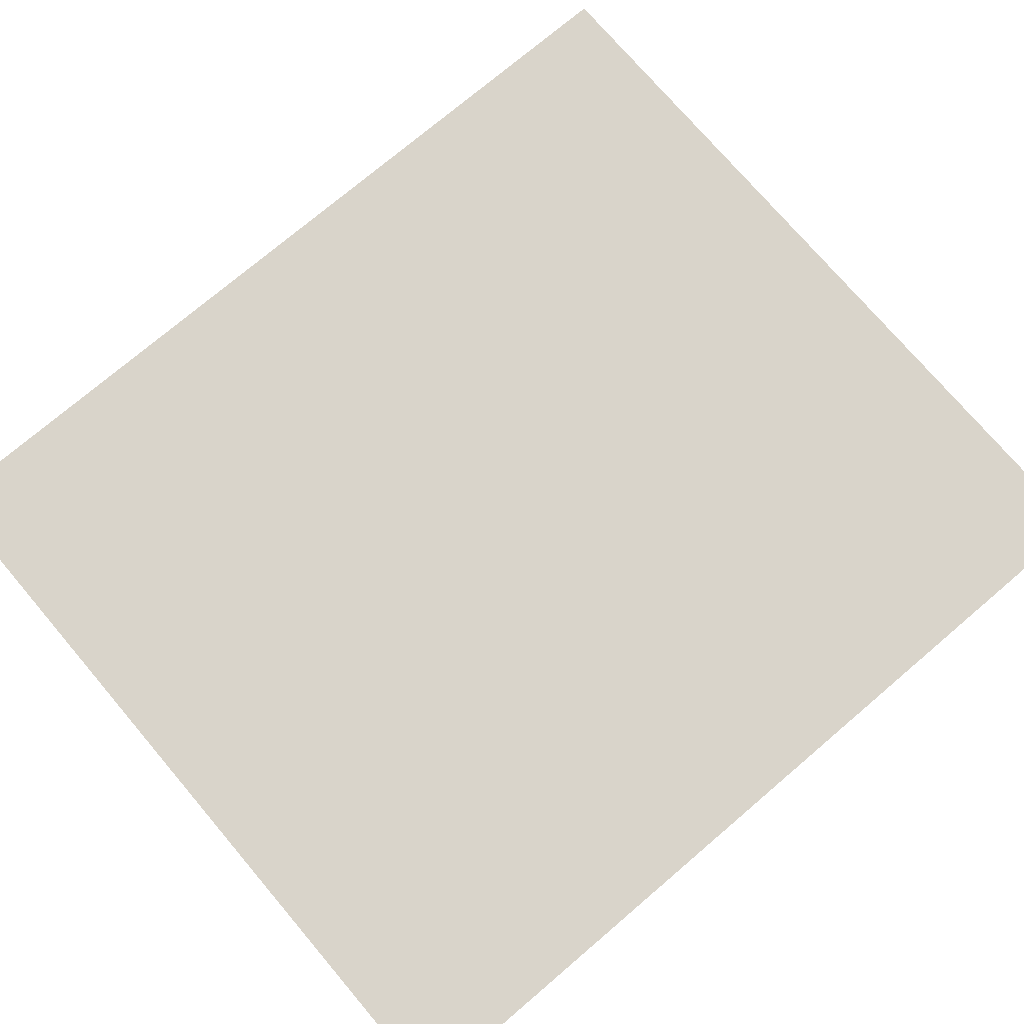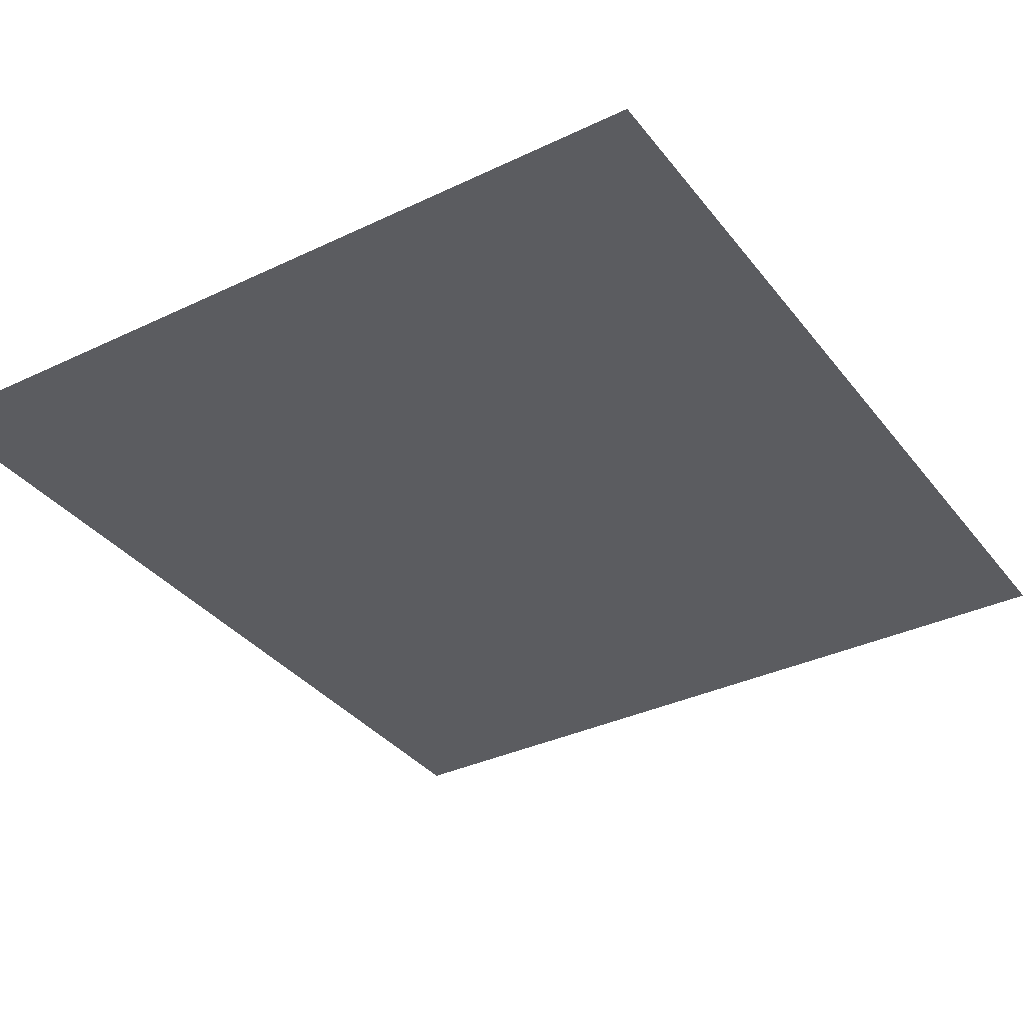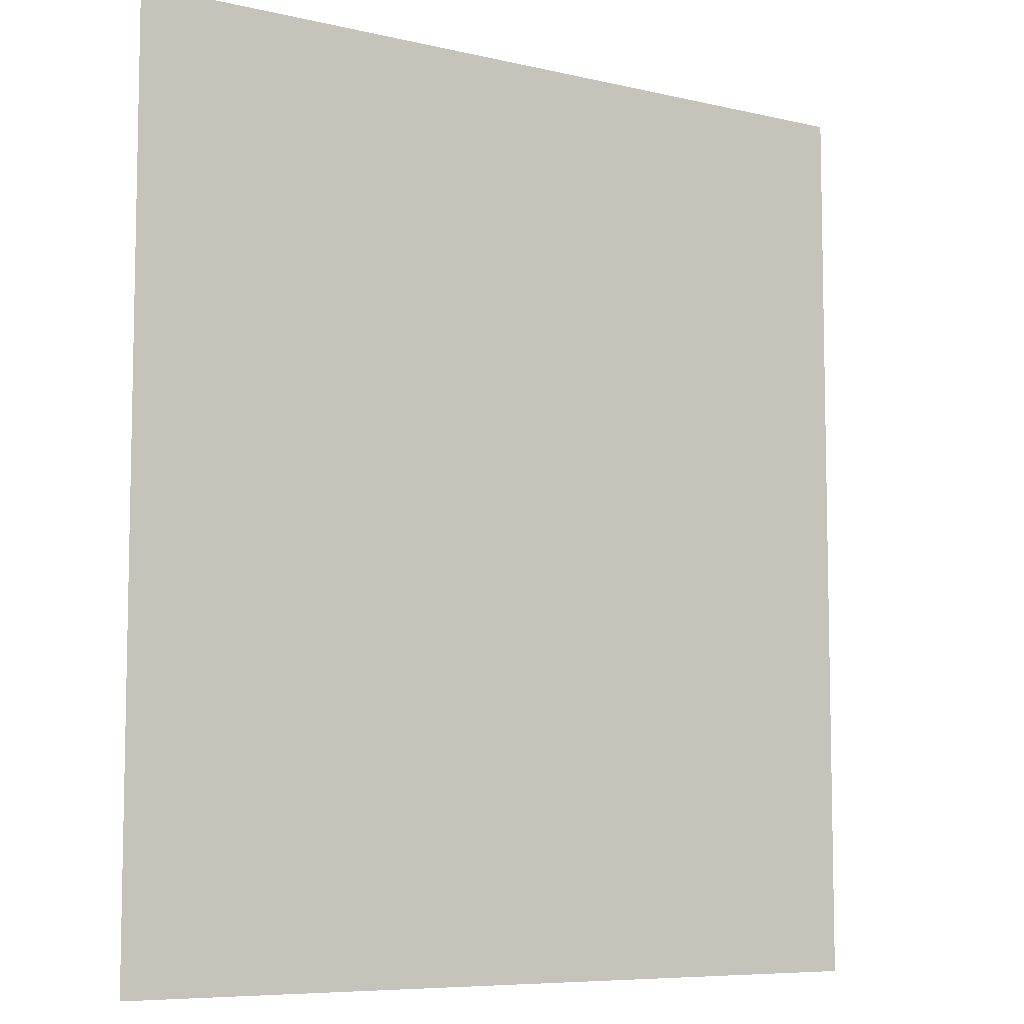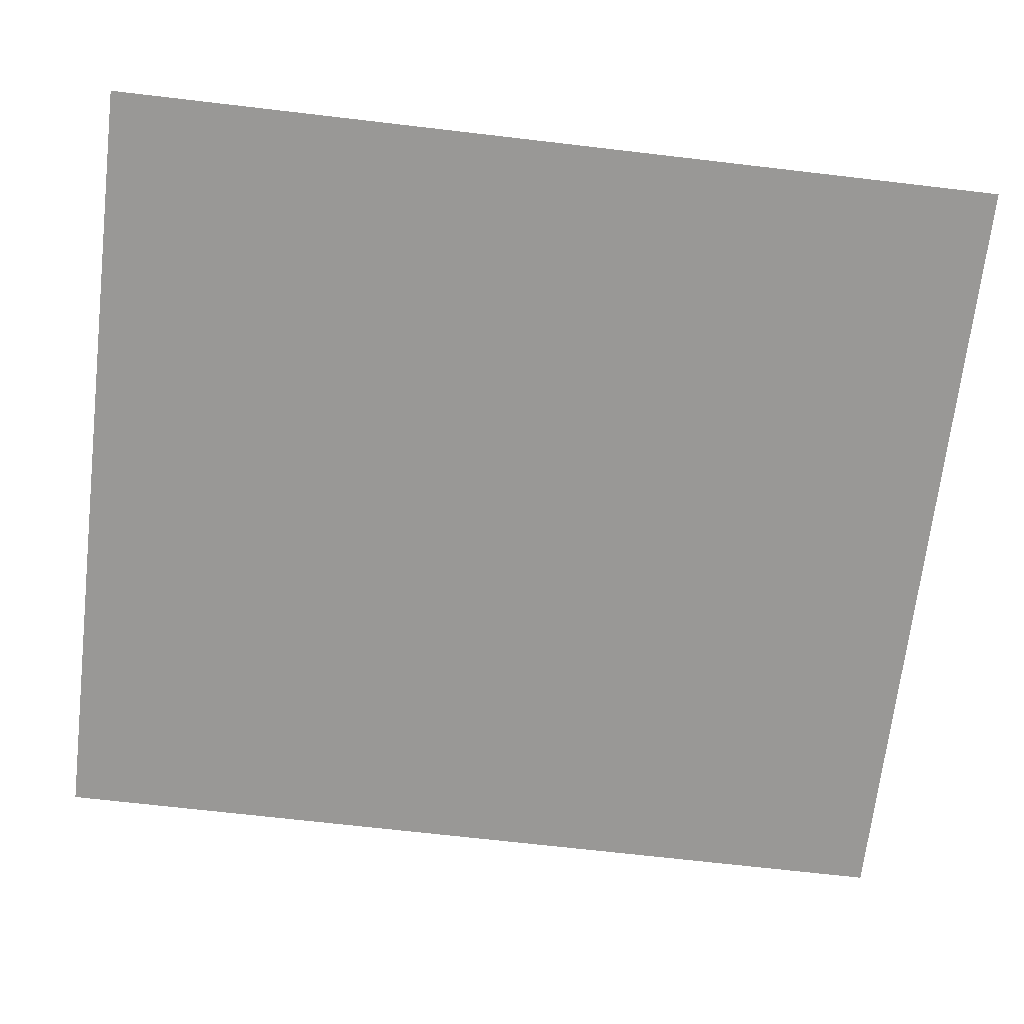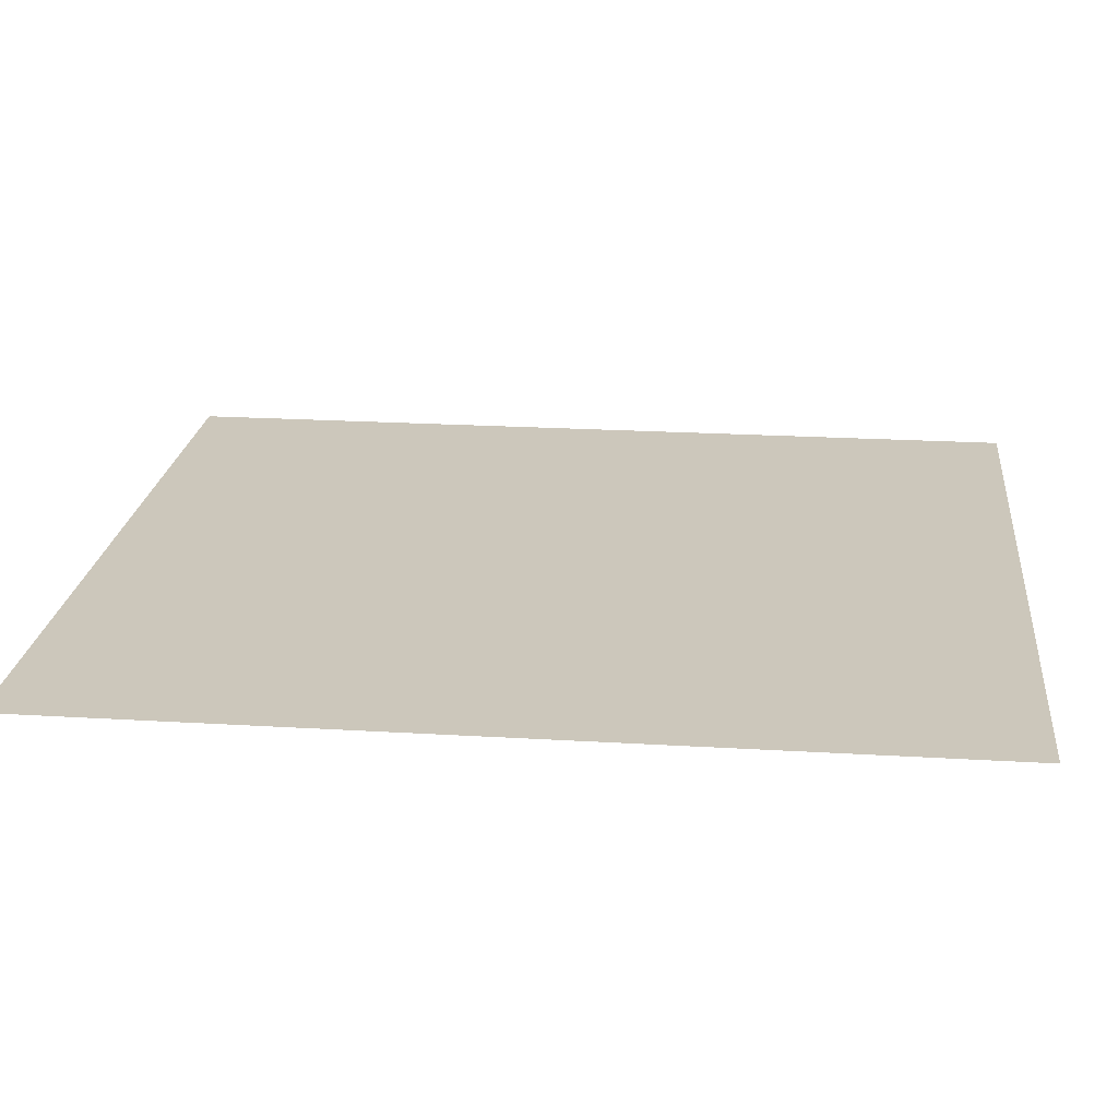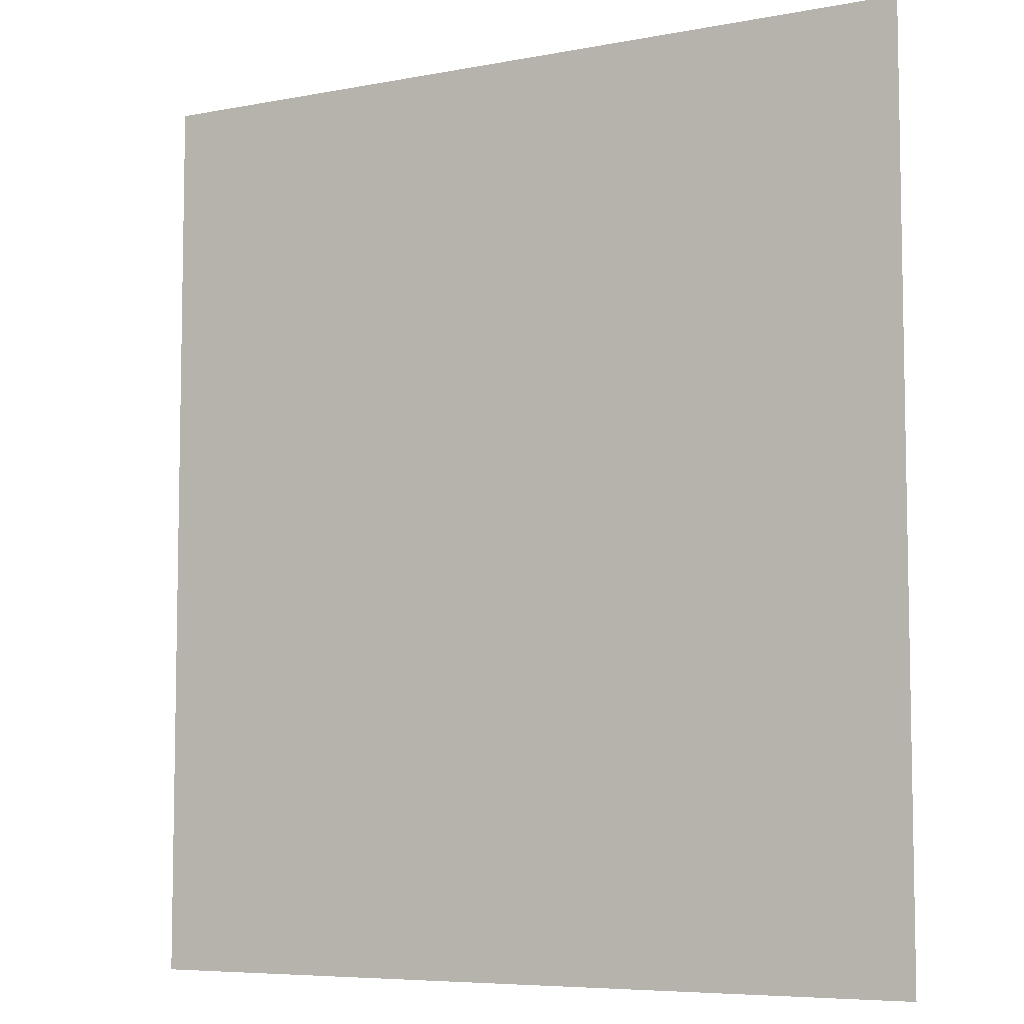
<metadata>
{"format":"obj","ext":"obj","renderer":"f3d","projection":"perspective","resolution":1024,"background":"white","views":[{"elev":74.8,"azim":49.6,"up":"+Y"},{"elev":-35.1,"azim":32.4,"up":"+Y"},{"elev":-7.5,"azim":-33.6,"up":"+Z"},{"elev":-68.6,"azim":83.3,"up":"+Y"},{"elev":21.7,"azim":96.1,"up":"+Y"},{"elev":-6.7,"azim":-150.7,"up":"+Z"}]}
</metadata>
<code>
v 0.6268 9e-07 -0.4317
v 0.6268 9e-07 0.7027
v -0.6268 9e-07 0.7027
v -0.6268 9e-07 -0.4317
v 0.6268 9e-07 -0.4317
v -0.6268 9e-07 -0.4317
v -0.6268 9e-07 -0.7027
v 0.6268 9e-07 -0.7027
g mesh_dirt_floor_19_2792_45
f 1 3 2
f 1 4 3
f 5 7 6
f 5 8 7

</code>
